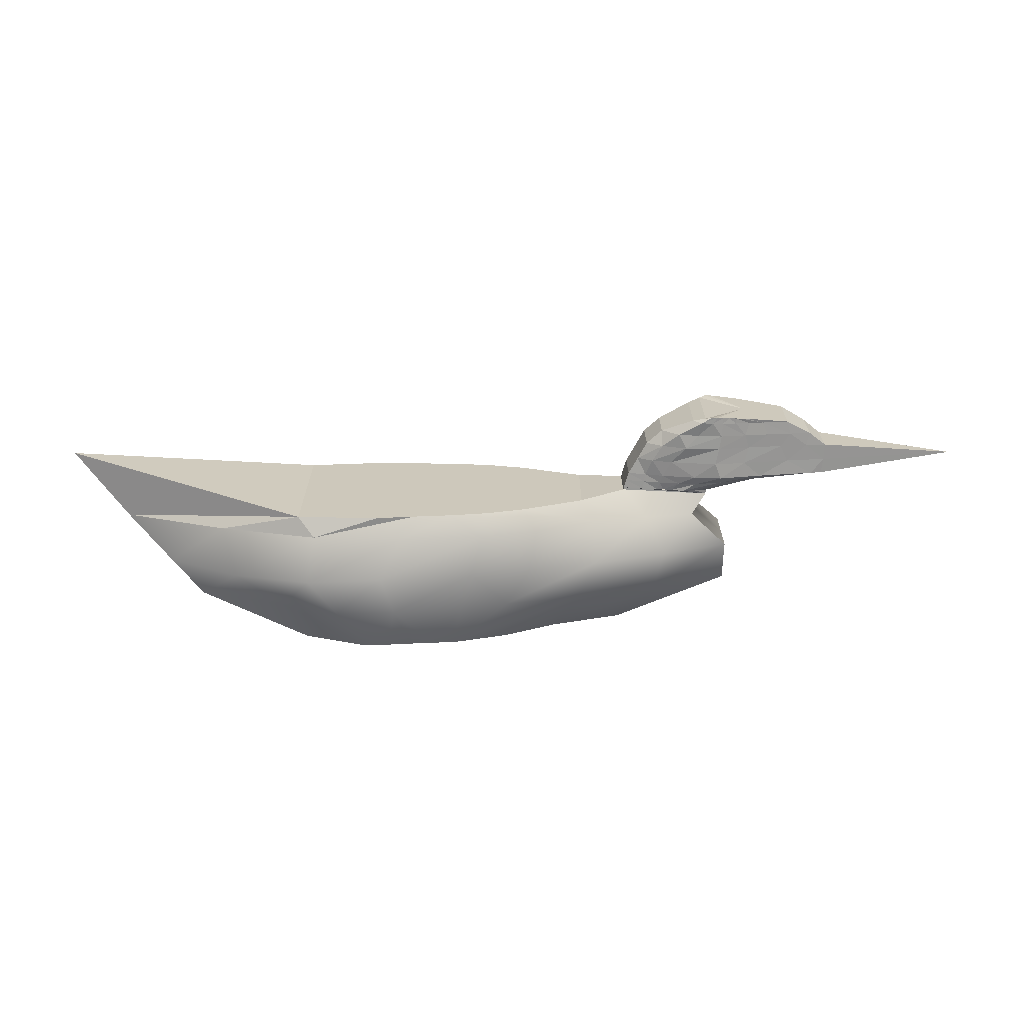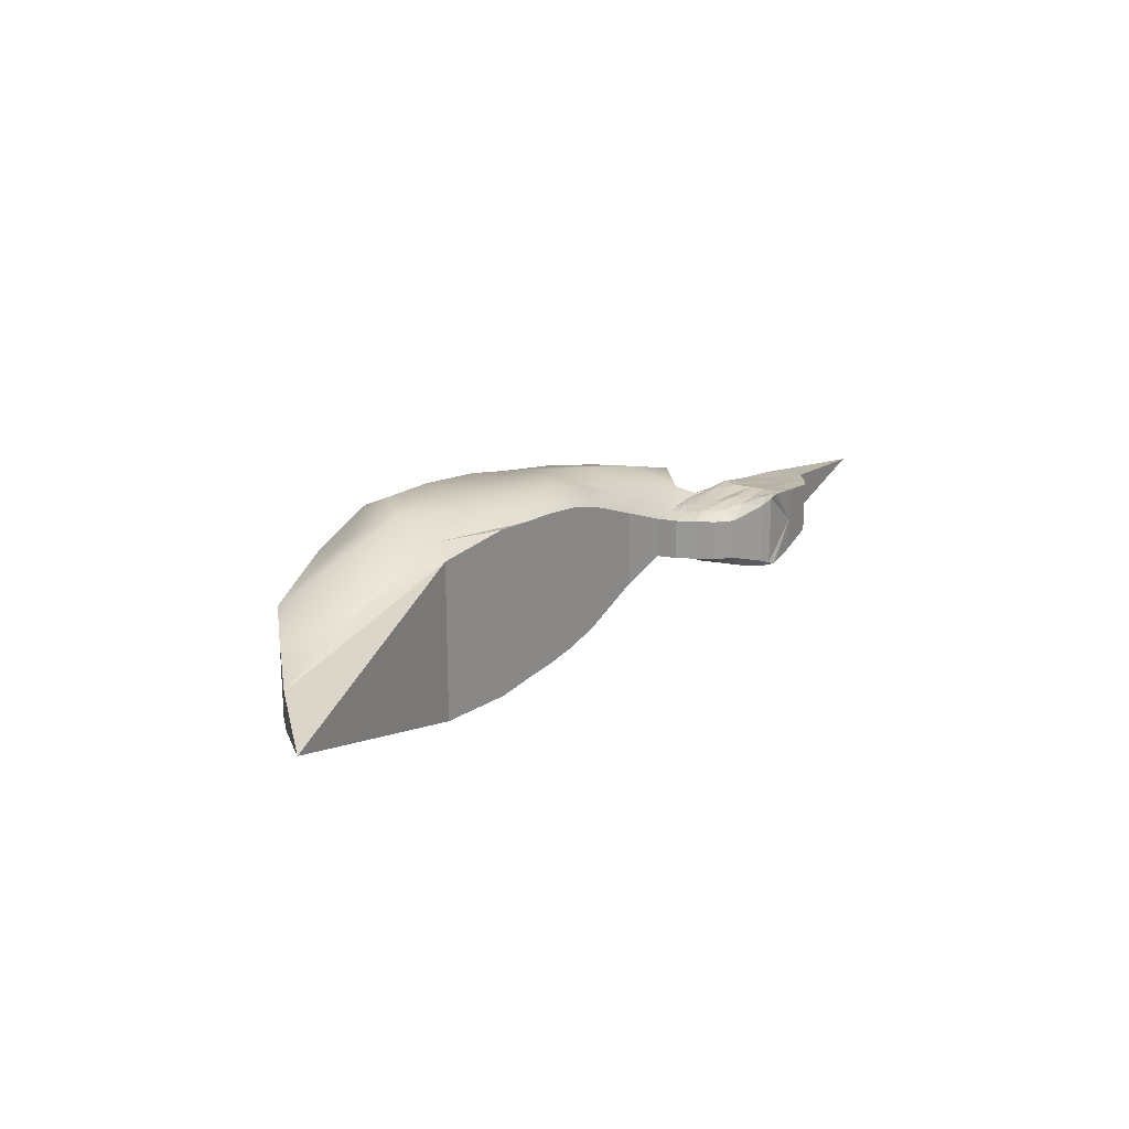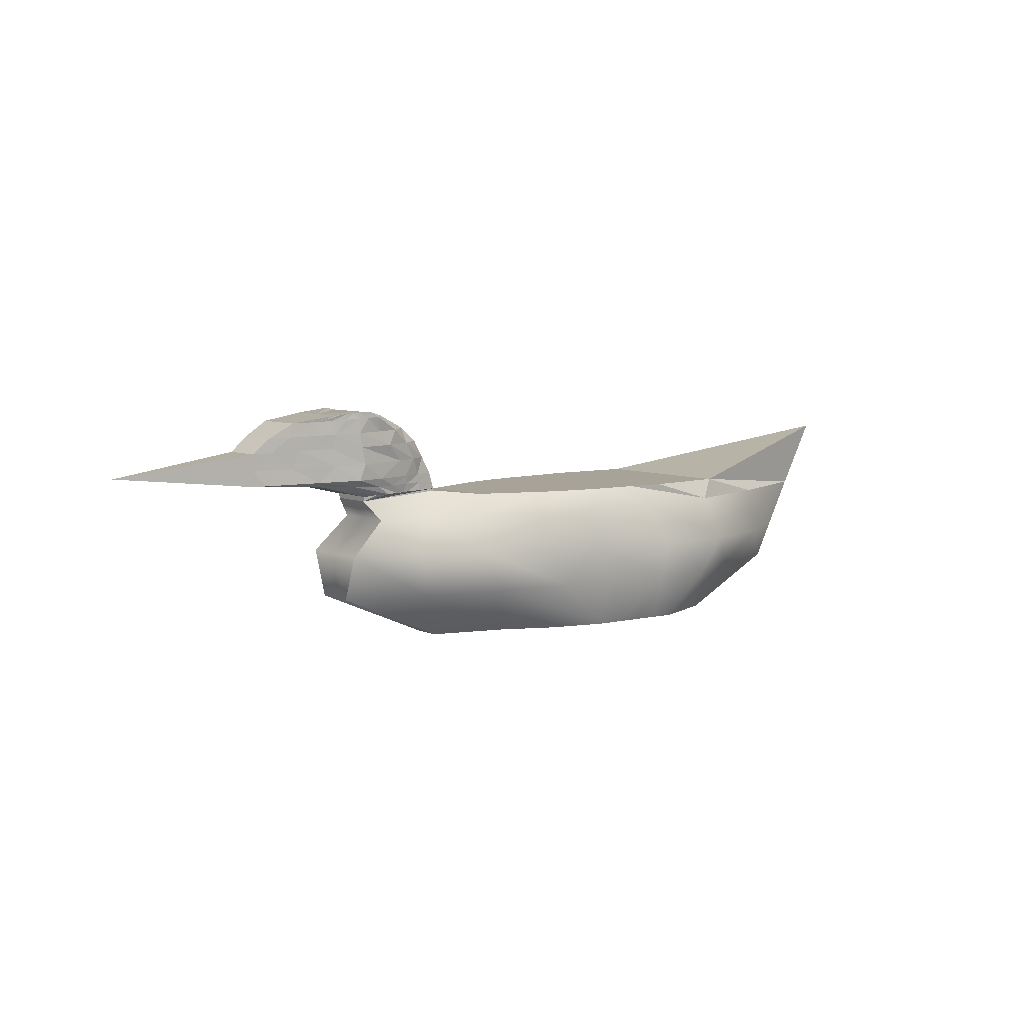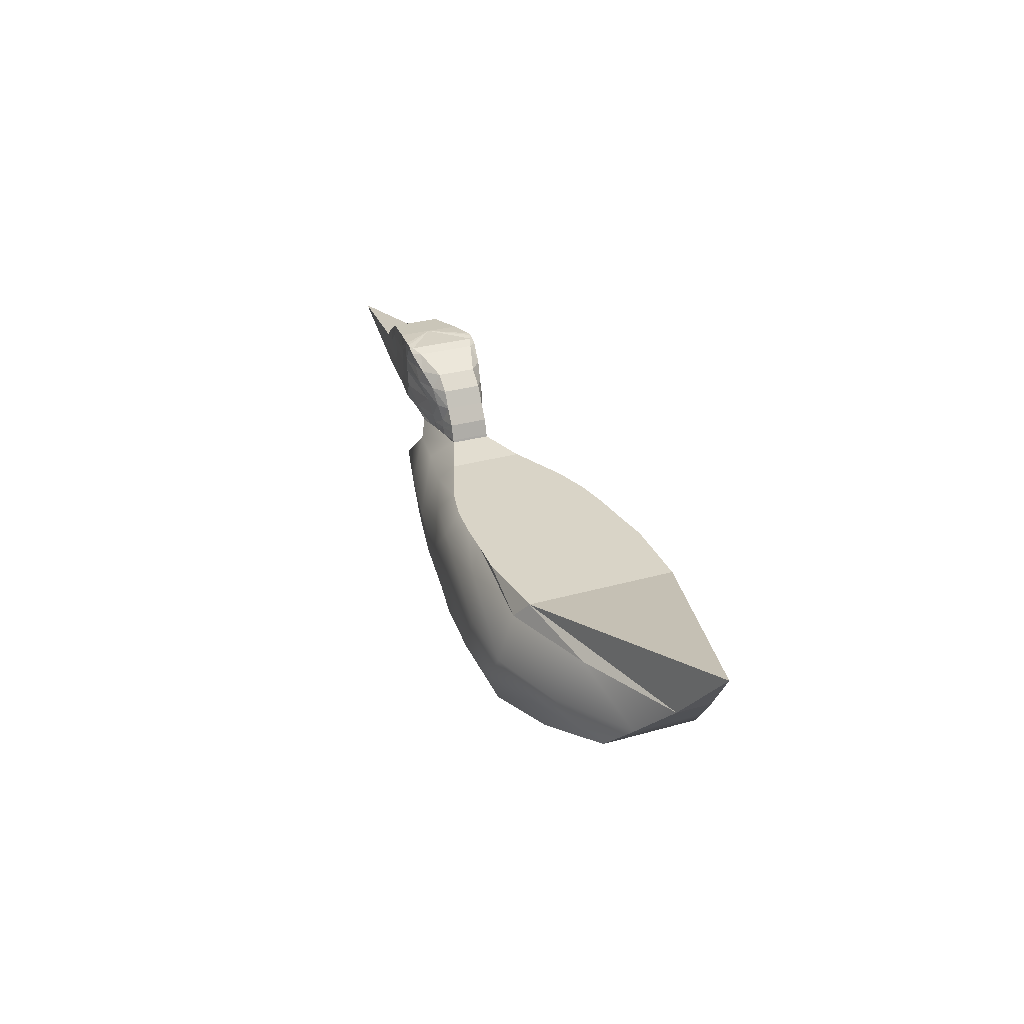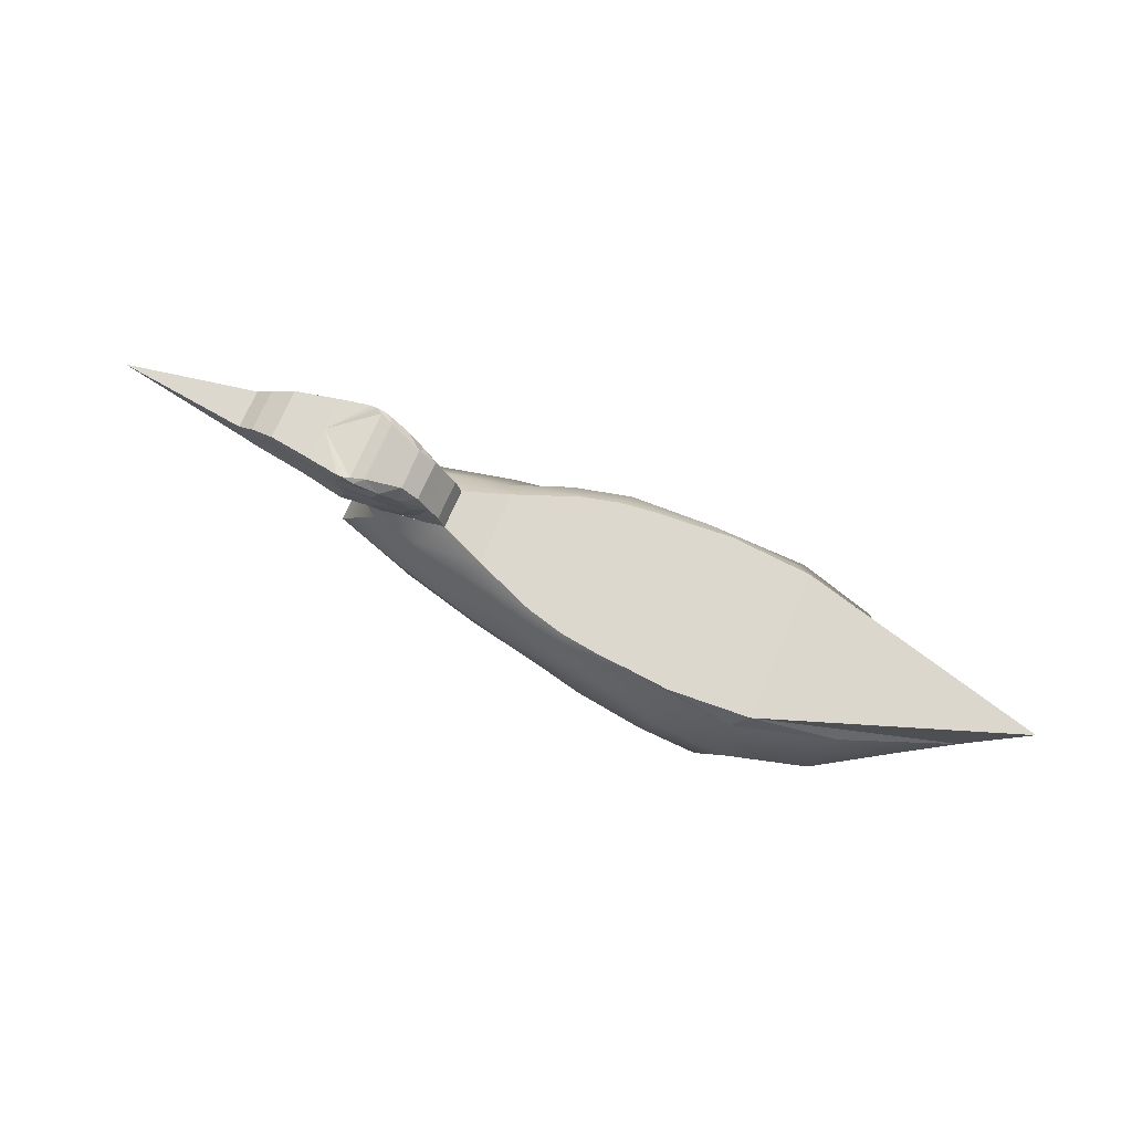
<metadata>
{"format":"obj","ext":"obj","renderer":"f3d","projection":"perspective","resolution":1024,"background":"white","views":[{"elev":-68.0,"azim":-179.4,"up":"+Z"},{"elev":20.6,"azim":125.0,"up":"+Z"},{"elev":6.8,"azim":-38.7,"up":"+Y"},{"elev":28.8,"azim":66.8,"up":"+Y"},{"elev":72.2,"azim":23.4,"up":"+Y"}]}
</metadata>
<code>
o Box002
v 2.205 26.28 10.15
v 2.52 18.53 14.56
v 16.36 18.03 16.78
v 14.82 26.28 15.08
v 17.4 30.2 12.48
v 5.008 30.21 7.597
v 32.41 0.7652 15.41
v 21.19 10.54 17.21
v 5.67 10.54 14.26
v 21.36 0.7652 12.23
v 86.75 10.54 9.877
v 64.55 0.7652 11.76
v 64.55 0.7652 1e-05
v 86.75 10.54 1.2e-05
v 93.49 17.06 7.074
v 93.49 17.06 1.3e-05
v -18.71 26.27 6.19
v -21.7 30.21 4.337
v -21.7 30.21 1.5e-05
v -18.71 26.27 1.5e-05
v 102.6 26.28 3.512
v 102.6 26.28 1.5e-05
v 113.9 39.28 1.7e-05
v -25.87 19.54 7.141
v -12.42 19.02 10.99
v -8.834 26.28 7.837
v 81.25 26.28 11.86
v 78.17 17.54 16.86
v 47.48 17.79 20.6
v 42.98 26.28 18.57
v 26.39 26.28 17.89
v 28.49 17.91 18.6
v -4.058 31.22 4.039
v 32.7 30.2 15.41
v 25.05 30.2 14.44
v 68.75 10.54 16.42
v 51.56 0.7652 16.71
v 37.2 0.7652 15.7
v 41.98 0.7652 16.02
v 44.97 10.54 21.08
v 30.94 10.54 19.31
v -10.49 10.54 10.29
v -25.87 10.54 3.904
v -3.142 0.7652 2.807
v 10.94 0.7652 7.147
v 47.99 30.2 16.59
v 64.55 30.2 15.47
v 64.55 30.2 1.5e-05
v 47.99 30.2 1.5e-05
v 32.7 30.2 1.5e-05
v 25.05 30.2 1.5e-05
v 61.3 26.28 17.44
v 62.72 17.66 21.17
v 40.35 30.2 15.93
v 56.86 10.54 21.45
v 46.77 0.7652 16.42
v 40.35 30.2 1.5e-05
v -25.87 19.54 1.3e-05
v -25.87 10.54 1.2e-05
v 17.4 30.2 1.5e-05
v 5.008 30.21 1.5e-05
v -29.57 47.86 1.8e-05
v -29.57 47.86 6.574
v -28.34 47.97 6.822
v -27.1 48.08 7.012
v -25.87 48.19 7.141
v -24.64 48.3 7.403
v -23.4 48.42 7.53
v -22.17 48.4 7.601
v -20.94 48.1 7.033
v -20.94 48.1 1.8e-05
v -4.058 31.22 1.5e-05
v -21.72 31.12 4.444
v -21.72 31.39 1.5e-05
v -4.184 31.7 4.039
v -8.166 31.66 4.81
v -11.25 31.62 5.11
v -12.59 31.57 5.201
v -14.2 31.53 5.434
v -16.71 31.48 5.997
v -19.21 31.44 5.516
v -4.184 31.7 1.5e-05
v -34.01 34.01 2.525
v -34.01 34.01 1.6e-05
v -15.76 33.21 6.071
v -19.33 33.16 6.447
v -4.668 33.34 1.6e-05
v -4.668 33.34 4.039
v -74.12 37.59 1.6e-05
v -46.3 34.67 1.6e-05
v -46.3 34.67 3.882
v -24.46 34.8 7.46
v -18.94 34.85 6.94
v -23.24 38.04 7.557
v -29.48 37.93 6.492
v -5.152 34.98 4.039
v -5.152 34.98 1.6e-05
v -7.053 38.37 1.7e-05
v -7.053 38.37 4.039
v -46.78 40.98 3.965
v -46.78 40.98 1.7e-05
v -23.92 41.43 7.507
v -30.32 41.32 6.302
v -8.924 41.77 1.7e-05
v -8.924 41.77 4.039
v -43.35 43.8 4.344
v -43.35 43.8 1.7e-05
v -24.4 44.24 7.47
v -29.5 44.13 6.536
v -12.07 44.58 1.8e-05
v -12.07 44.58 4.039
v -38.45 46.61 5.102
v -38.45 46.61 1.8e-05
v -24.53 47.06 7.432
v -27.38 46.95 6.952
v -18.49 47.39 1.8e-05
v -18.49 47.39 6.062
v -8.413 33.3 4.792
v -11.78 33.25 5.434
v -44.09 34.71 4.313
v -31.65 33.73 4.901
v -32.96 34.76 5.864
v -24.84 33.44 6.206
v -8.66 34.94 4.775
v -10.1 38.26 5.44
v -12.31 34.89 5.757
v -14.02 38.15 6.237
v -46.66 37.7 3.911
v -38.71 37.81 4.983
v -12.12 41.65 5.811
v -17.01 41.54 7.176
v -42.76 41.1 4.486
v -37.24 41.21 5.273
v -15.53 44.47 6.777
v -19.48 44.36 7.149
v -39.17 43.91 5.063
v -34.36 44.02 5.784
v -20.11 47.28 7.669
v -22.44 47.17 7.567
v -33.09 46.72 5.89
v -30.23 46.84 6.329
v 2.205 26.28 -10.15
v 14.82 26.28 -15.08
v 16.36 18.03 -16.78
v 2.52 18.53 -14.56
v 17.4 30.2 -12.48
v 5.008 30.21 -7.597
v 32.41 0.7652 -15.41
v 21.36 0.7652 -12.23
v 5.67 10.54 -14.26
v 21.19 10.54 -17.21
v 86.75 10.54 -9.877
v 64.55 0.7652 -11.76
v 93.49 17.06 -7.074
v -18.71 26.27 -6.19
v -21.7 30.21 -4.337
v 102.6 26.28 -3.512
v -8.834 26.28 -7.837
v -12.42 19.02 -10.99
v -25.87 19.54 -7.141
v 78.17 17.54 -16.86
v 81.25 26.28 -11.86
v 47.48 17.79 -20.6
v 28.49 17.91 -18.6
v 26.39 26.28 -17.89
v 42.98 26.28 -18.57
v -4.058 31.22 -4.039
v 25.05 30.2 -14.44
v 32.7 30.2 -15.41
v 51.56 0.7652 -16.71
v 68.75 10.54 -16.42
v 37.2 0.7652 -15.7
v 30.94 10.54 -19.31
v 44.97 10.54 -21.08
v 41.98 0.7652 -16.02
v -10.49 10.54 -10.29
v 10.94 0.7652 -7.147
v -3.142 0.7652 -2.807
v -25.87 10.54 -3.904
v 47.99 30.2 -16.59
v 64.55 30.2 -15.47
v 62.72 17.66 -21.17
v 61.3 26.28 -17.44
v 40.35 30.2 -15.93
v 46.77 0.7652 -16.42
v 56.86 10.54 -21.45
v -3.142 0.7652 -8.9e-05
v -20.94 48.1 -7.033
v -22.17 48.4 -7.601
v -23.4 48.42 -7.53
v -24.64 48.3 -7.403
v -25.87 48.19 -7.141
v -27.1 48.08 -7.012
v -28.34 47.97 -6.822
v -29.57 47.86 -6.574
v -21.72 31.12 -4.444
v -19.21 31.44 -5.515
v -16.71 31.48 -5.997
v -14.2 31.53 -5.434
v -12.59 31.57 -5.201
v -11.25 31.62 -5.11
v -8.166 31.66 -4.81
v -4.184 31.7 -4.039
v -34.01 34.01 -2.525
v -19.33 33.16 -6.447
v -15.76 33.21 -6.071
v -4.668 33.34 -4.039
v -46.3 34.67 -3.882
v -24.46 34.8 -7.46
v -29.48 37.93 -6.492
v -23.24 38.04 -7.557
v -18.94 34.85 -6.94
v -5.152 34.98 -4.039
v -7.053 38.37 -4.039
v -46.78 40.98 -3.965
v -30.32 41.32 -6.302
v -23.92 41.43 -7.507
v -8.924 41.77 -4.039
v -43.35 43.8 -4.344
v -29.5 44.13 -6.536
v -24.4 44.24 -7.47
v -12.07 44.58 -4.039
v -38.45 46.61 -5.102
v -27.38 46.95 -6.952
v -24.53 47.06 -7.432
v -18.49 47.39 -6.062
v -8.413 33.3 -4.792
v -11.78 33.25 -5.434
v -44.09 34.71 -4.313
v -31.65 33.73 -4.901
v -32.96 34.76 -5.864
v -24.84 33.44 -6.206
v -8.66 34.94 -4.775
v -10.1 38.26 -5.44
v -12.31 34.89 -5.757
v -14.02 38.15 -6.237
v -46.66 37.7 -3.911
v -38.71 37.81 -4.982
v -12.12 41.65 -5.811
v -17.01 41.54 -7.176
v -42.76 41.1 -4.486
v -37.24 41.21 -5.273
v -15.53 44.47 -6.777
v -19.48 44.36 -7.149
v -39.17 43.91 -5.063
v -34.36 44.02 -5.784
v -20.11 47.28 -7.669
v -22.44 47.17 -7.567
v -33.09 46.72 -5.89
v -30.23 46.84 -6.329
g Box002_Box002_Material.005
f 21 22 23
f 46 47 48
f 48 49 46
f 35 34 50
f 50 51 35
f 54 46 49
f 49 57 54
f 34 54 57
f 57 50 34
f 6 5 60
f 60 61 6
f 62 63 64
f 62 64 65
f 62 65 66
f 62 66 67
f 62 67 68
f 62 68 69
f 62 69 70
f 62 70 71
f 33 6 61
f 61 72 33
f 5 35 51
f 51 60 5
f 19 18 73
f 73 74 19
f 18 33 75
f 18 75 76
f 76 77 78
f 76 78 79
f 18 76 79
f 18 79 80
f 18 80 81
f 18 81 73
f 33 72 82
f 82 75 33
f 74 73 83
f 83 84 74
f 79 78 85
f 85 86 79
f 82 87 88
f 88 75 82
f 89 90 91
f 92 93 94
f 94 95 92
f 96 97 98
f 98 99 96
f 100 101 89
f 94 102 103
f 103 95 94
f 99 98 104
f 104 105 99
f 101 100 106
f 106 107 101
f 102 108 109
f 109 103 102
f 105 104 110
f 110 111 105
f 107 106 112
f 112 113 107
f 109 108 114
f 114 115 109
f 111 110 116
f 116 117 111
f 113 112 63
f 63 62 113
f 114 67 66
f 66 115 114
f 117 116 71
f 71 70 117
f 21 23 47
f 48 47 23
f 76 75 88
f 88 118 76
f 77 76 118
f 118 119 77
f 78 77 119
f 119 85 78
f 120 91 83
f 83 121 120
f 122 120 121
f 121 123 122
f 92 122 123
f 123 86 92
f 124 96 99
f 99 125 124
f 126 124 125
f 125 127 126
f 93 126 127
f 127 94 93
f 128 89 91
f 91 120 128
f 129 128 120
f 120 122 129
f 95 129 122
f 122 92 95
f 99 105 130
f 130 125 99
f 125 130 131
f 131 127 125
f 127 131 102
f 102 94 127
f 100 89 128
f 128 132 100
f 132 128 129
f 129 133 132
f 133 129 95
f 95 103 133
f 130 105 111
f 111 134 130
f 131 130 134
f 134 135 131
f 131 135 108
f 108 102 131
f 106 100 132
f 132 136 106
f 136 132 133
f 133 137 136
f 137 133 103
f 103 109 137
f 134 111 117
f 117 138 134
f 135 134 138
f 138 139 135
f 108 135 139
f 139 114 108
f 112 106 136
f 136 140 112
f 140 136 137
f 137 141 140
f 141 137 109
f 109 115 141
f 138 117 70
f 70 69 138
f 138 69 68
f 68 139 138
f 139 68 67
f 67 114 139
f 63 112 140
f 140 64 63
f 64 140 141
f 141 65 64
f 65 141 115
f 115 66 65
f 13 12 37
f 37 56 39
f 13 37 39
f 38 7 10
f 39 38 10
f 13 39 10
f 13 10 45
f 13 45 44
f 13 44 187
f 52 47 46
f 46 54 52
f 47 52 27
f 27 21 47
f 91 90 84
f 84 83 91
f 93 92 86
f 86 85 93
f 97 96 88
f 88 87 97
f 96 124 118
f 118 88 96
f 124 126 119
f 119 118 124
f 126 93 85
f 85 119 126
f 73 81 121
f 121 83 73
f 81 80 123
f 123 121 81
f 80 79 86
f 86 123 80
f 157 23 22
f 180 49 48
f 48 181 180
f 168 51 50
f 50 169 168
f 184 57 49
f 49 180 184
f 169 50 57
f 57 184 169
f 147 61 60
f 60 146 147
f 62 71 188
f 62 188 189
f 62 189 190
f 62 190 191
f 62 191 192
f 62 192 193
f 62 193 194
f 62 194 195
f 167 72 61
f 61 147 167
f 146 60 51
f 51 168 146
f 19 74 196
f 196 156 19
f 156 196 197
f 156 197 198
f 156 198 199
f 200 201 202
f 199 200 202
f 156 199 202
f 156 202 203
f 156 203 167
f 167 203 82
f 82 72 167
f 74 84 204
f 204 196 74
f 199 205 206
f 206 200 199
f 82 203 207
f 207 87 82
f 208 90 89
f 209 210 211
f 211 212 209
f 213 214 98
f 98 97 213
f 89 101 215
f 211 210 216
f 216 217 211
f 214 218 104
f 104 98 214
f 101 107 219
f 219 215 101
f 217 216 220
f 220 221 217
f 218 222 110
f 110 104 218
f 107 113 223
f 223 219 107
f 220 224 225
f 225 221 220
f 222 226 116
f 116 110 222
f 113 62 195
f 195 223 113
f 225 224 192
f 192 191 225
f 226 188 71
f 71 116 226
f 157 181 23
f 48 23 181
f 202 227 207
f 207 203 202
f 201 228 227
f 227 202 201
f 200 206 228
f 228 201 200
f 229 230 204
f 204 208 229
f 231 232 230
f 230 229 231
f 209 205 232
f 232 231 209
f 233 234 214
f 214 213 233
f 235 236 234
f 234 233 235
f 212 211 236
f 236 235 212
f 237 229 208
f 208 89 237
f 238 231 229
f 229 237 238
f 210 209 231
f 231 238 210
f 214 234 239
f 239 218 214
f 234 236 240
f 240 239 234
f 236 211 217
f 217 240 236
f 215 241 237
f 237 89 215
f 241 242 238
f 238 237 241
f 242 216 210
f 210 238 242
f 239 243 222
f 222 218 239
f 240 244 243
f 243 239 240
f 240 217 221
f 221 244 240
f 219 245 241
f 241 215 219
f 245 246 242
f 242 241 245
f 246 220 216
f 216 242 246
f 243 247 226
f 226 222 243
f 244 248 247
f 247 243 244
f 221 225 248
f 248 244 221
f 223 249 245
f 245 219 223
f 249 250 246
f 246 245 249
f 250 224 220
f 220 246 250
f 247 189 188
f 188 226 247
f 247 248 190
f 190 189 247
f 248 225 191
f 191 190 248
f 195 194 249
f 249 223 195
f 194 193 250
f 250 249 194
f 193 192 224
f 224 250 193
f 13 187 178
f 13 178 177
f 13 177 149
f 149 148 172
f 149 172 175
f 13 149 175
f 175 185 170
f 13 175 170
f 13 170 153
f 183 184 180
f 180 181 183
f 181 157 162
f 162 183 181
f 208 204 84
f 84 90 208
f 212 206 205
f 205 209 212
f 97 87 207
f 207 213 97
f 213 207 227
f 227 233 213
f 233 227 228
f 228 235 233
f 235 228 206
f 206 212 235
f 196 204 230
f 230 197 196
f 197 230 232
f 232 198 197
f 198 232 205
f 205 199 198
f 1 2 3
f 3 4 1
f 5 6 1
f 1 4 5
f 7 8 9
f 9 10 7
f 8 3 2
f 2 9 8
f 11 12 13
f 13 14 11
f 15 11 14
f 14 16 15
f 17 18 19
f 19 20 17
f 17 24 25
f 25 26 17
f 26 25 2
f 2 1 26
f 15 21 27
f 27 28 15
f 29 30 31
f 31 32 29
f 33 18 17
f 17 26 33
f 6 33 26
f 26 1 6
f 31 30 34
f 34 35 31
f 12 11 36
f 36 37 12
f 38 39 40
f 40 41 38
f 42 43 44
f 44 45 42
f 9 42 45
f 45 10 9
f 11 15 28
f 28 36 11
f 40 29 32
f 32 41 40
f 24 43 42
f 42 25 24
f 25 42 9
f 9 2 25
f 28 27 52
f 52 53 28
f 53 52 30
f 30 29 53
f 31 4 3
f 3 32 31
f 30 52 54
f 54 34 30
f 35 5 4
f 4 31 35
f 37 36 55
f 55 56 37
f 56 55 40
f 40 39 56
f 41 8 7
f 7 38 41
f 36 28 53
f 53 55 36
f 55 53 29
f 29 40 55
f 32 3 8
f 8 41 32
f 21 15 16
f 16 22 21
f 58 24 17
f 17 20 58
f 43 59 187
f 187 44 43
f 43 24 58
f 58 59 43
f 142 143 144
f 144 145 142
f 146 143 142
f 142 147 146
f 148 149 150
f 150 151 148
f 151 150 145
f 145 144 151
f 152 14 13
f 13 153 152
f 154 16 14
f 14 152 154
f 155 20 19
f 19 156 155
f 155 158 159
f 159 160 155
f 158 142 145
f 145 159 158
f 154 161 162
f 162 157 154
f 163 164 165
f 165 166 163
f 167 158 155
f 155 156 167
f 147 142 158
f 158 167 147
f 165 168 169
f 169 166 165
f 153 170 171
f 171 152 153
f 172 173 174
f 174 175 172
f 176 177 178
f 178 179 176
f 150 149 177
f 177 176 150
f 152 171 161
f 161 154 152
f 174 173 164
f 164 163 174
f 160 159 176
f 176 179 160
f 159 145 150
f 150 176 159
f 161 182 183
f 183 162 161
f 182 163 166
f 166 183 182
f 165 164 144
f 144 143 165
f 166 169 184
f 184 183 166
f 168 165 143
f 143 146 168
f 170 185 186
f 186 171 170
f 185 175 174
f 174 186 185
f 173 172 148
f 148 151 173
f 171 186 182
f 182 161 171
f 186 174 163
f 163 182 186
f 164 173 151
f 151 144 164
f 157 22 16
f 16 154 157
f 58 20 155
f 155 160 58
f 179 178 187
f 187 59 179
f 179 59 58
f 58 160 179

</code>
